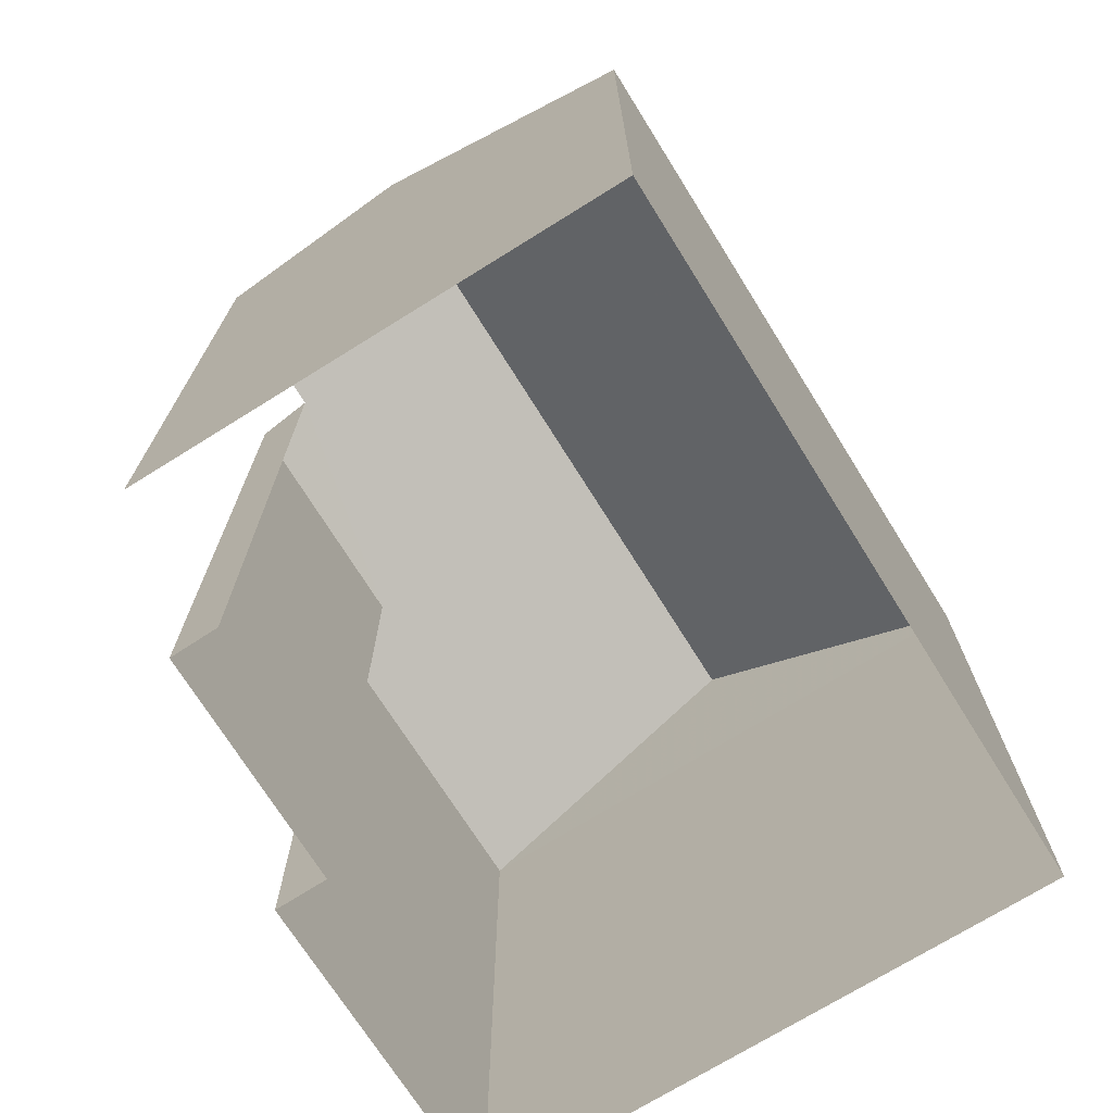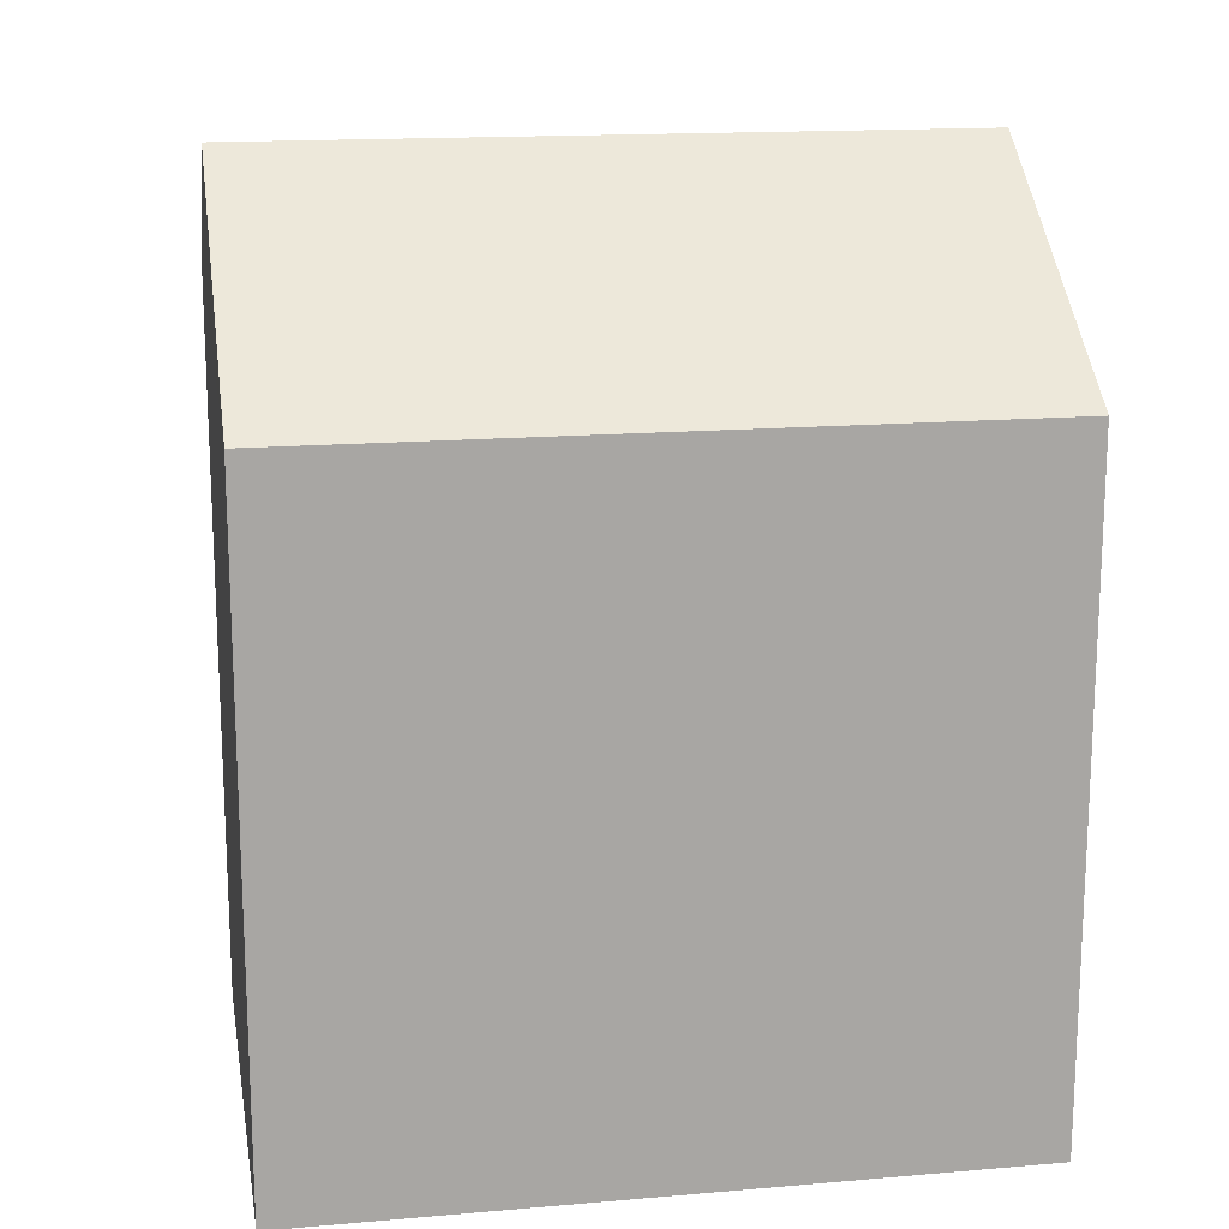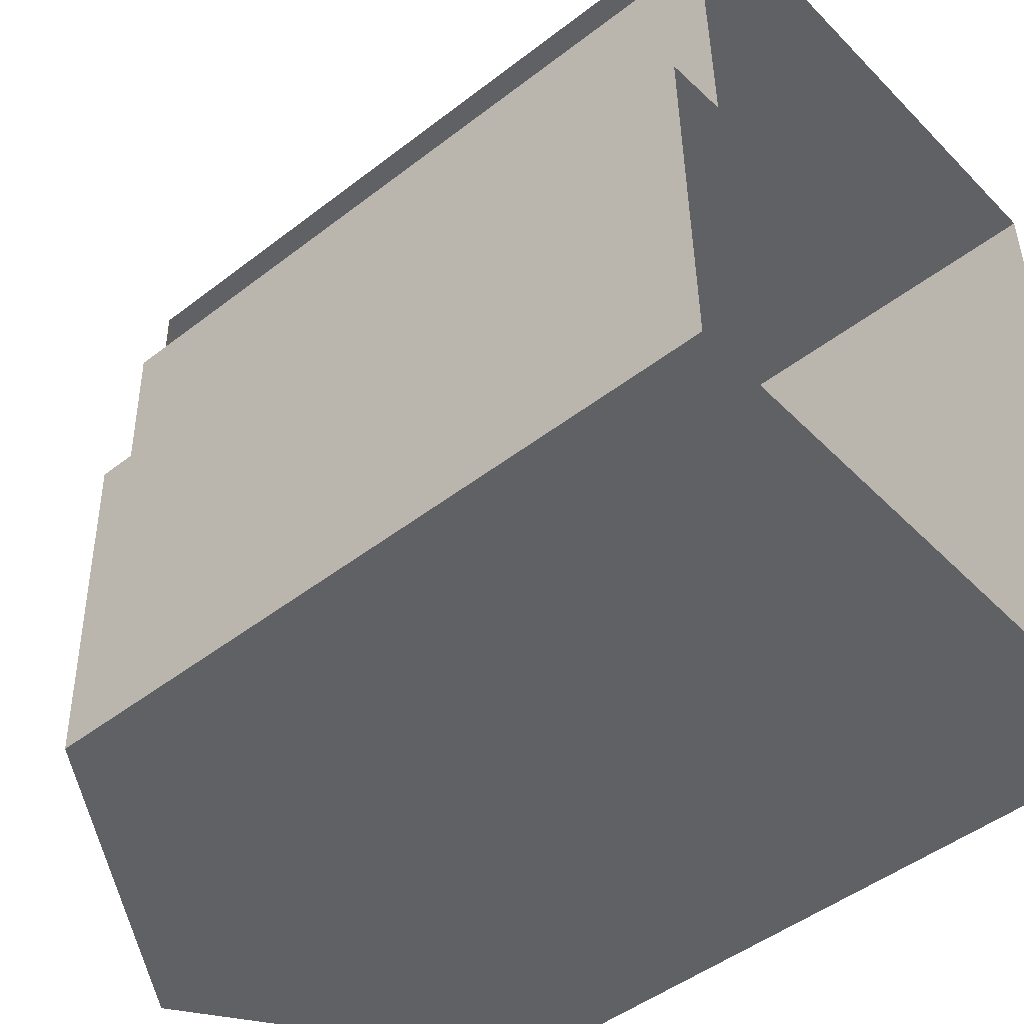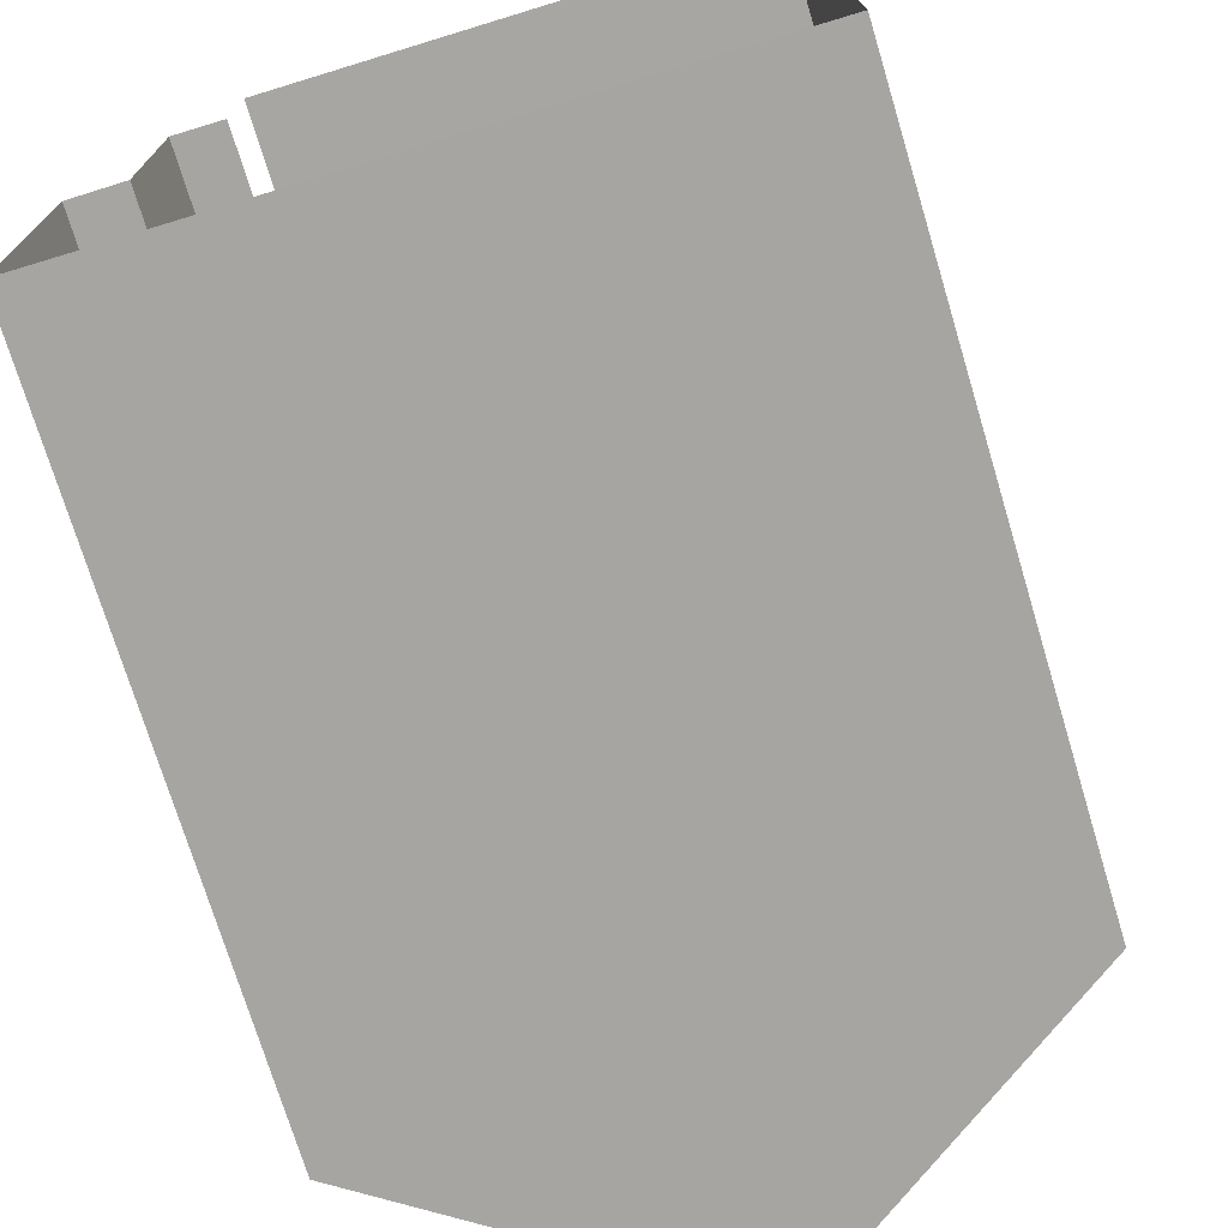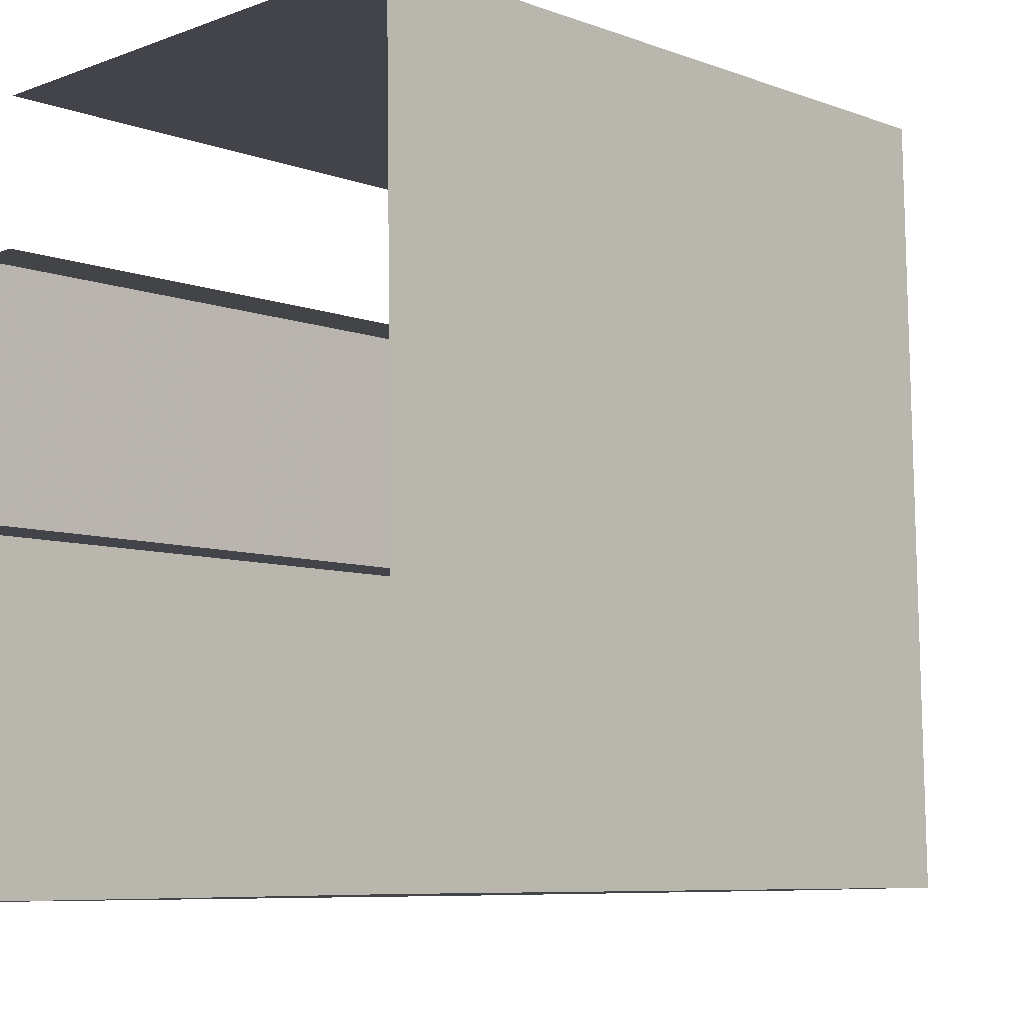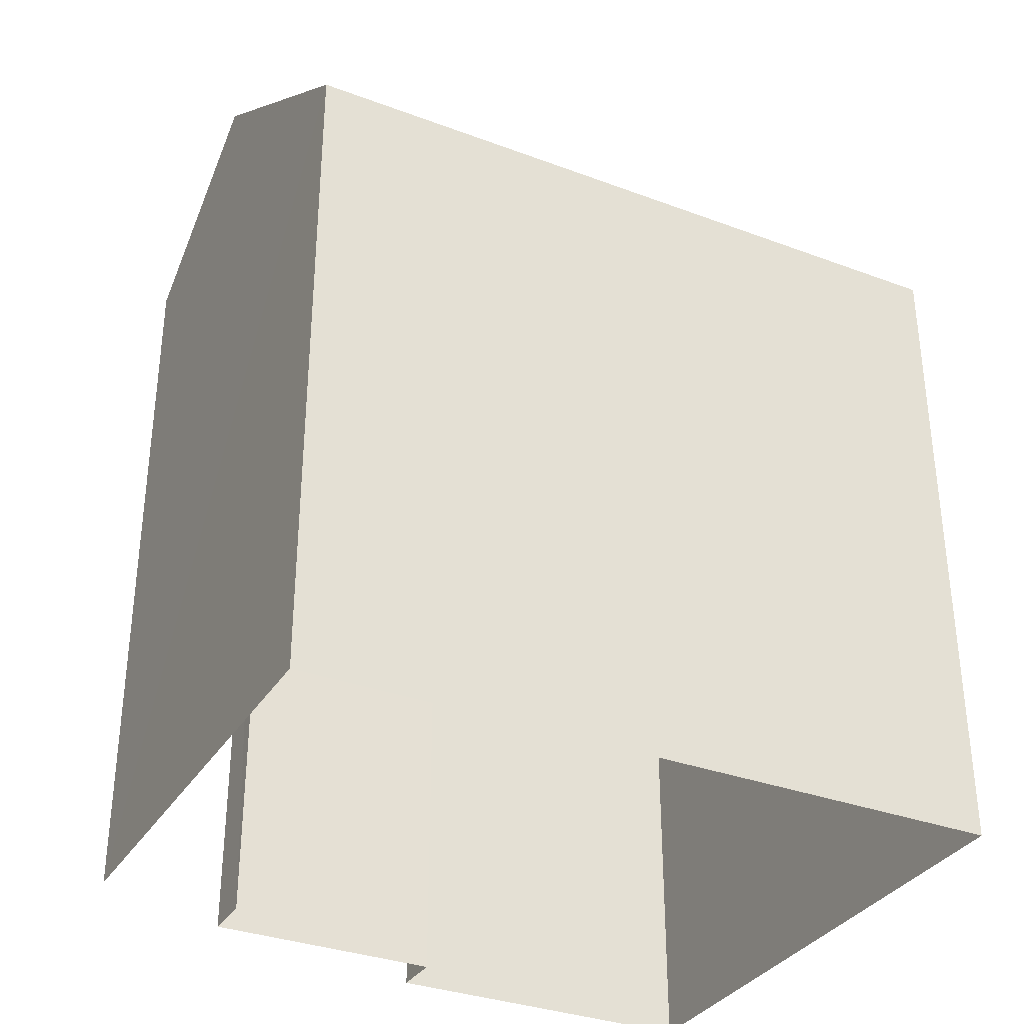
<metadata>
{"format":"obj","ext":"obj","renderer":"f3d","projection":"perspective","resolution":1024,"background":"white","views":[{"elev":-71.8,"azim":-149.2,"up":"+Z"},{"elev":16.1,"azim":-101.1,"up":"+Z"},{"elev":-47.5,"azim":131.1,"up":"+Y"},{"elev":-73.5,"azim":-163.2,"up":"+Y"},{"elev":-7.6,"azim":-135.9,"up":"+Y"},{"elev":-33.4,"azim":-118.1,"up":"+Z"}]}
</metadata>
<code>
v -3.725e+05 -1.057e+05 23.28
v -3.725e+05 -1.056e+05 23.28
v -3.725e+05 -1.056e+05 23.28
v -3.725e+05 -1.057e+05 23.28
v -3.725e+05 -1.056e+05 23.28
v -3.725e+05 -1.056e+05 23.28
v -3.725e+05 -1.056e+05 23.28
v -3.725e+05 -1.056e+05 23.28
v -3.725e+05 -1.057e+05 32.81
v -3.725e+05 -1.056e+05 33.34
v -3.725e+05 -1.057e+05 35.68
v -3.725e+05 -1.056e+05 35.68
v -3.725e+05 -1.056e+05 32.81
v -3.725e+05 -1.056e+05 33.81
v -3.725e+05 -1.056e+05 33.81
v -3.725e+05 -1.056e+05 33.34
v -3.725e+05 -1.056e+05 32.81
v -3.725e+05 -1.057e+05 32.81
f 1 2 3
f 4 1 3
f 2 5 6
f 4 3 7
f 3 6 8
f 2 6 3
f 15 6 5
f 15 14 6
f 9 10 11
f 11 10 12
f 9 13 10
f 12 14 15
f 14 10 16
f 12 10 14
f 17 18 11
f 12 17 11
f 18 2 1
f 18 17 2
f 15 5 17
f 15 17 12
f 5 2 17
f 13 7 3
f 10 13 3
f 7 9 4
f 7 13 9
f 16 8 6
f 14 16 6
f 16 3 8
f 16 10 3
f 1 4 18
f 18 9 11
f 18 4 9

</code>
